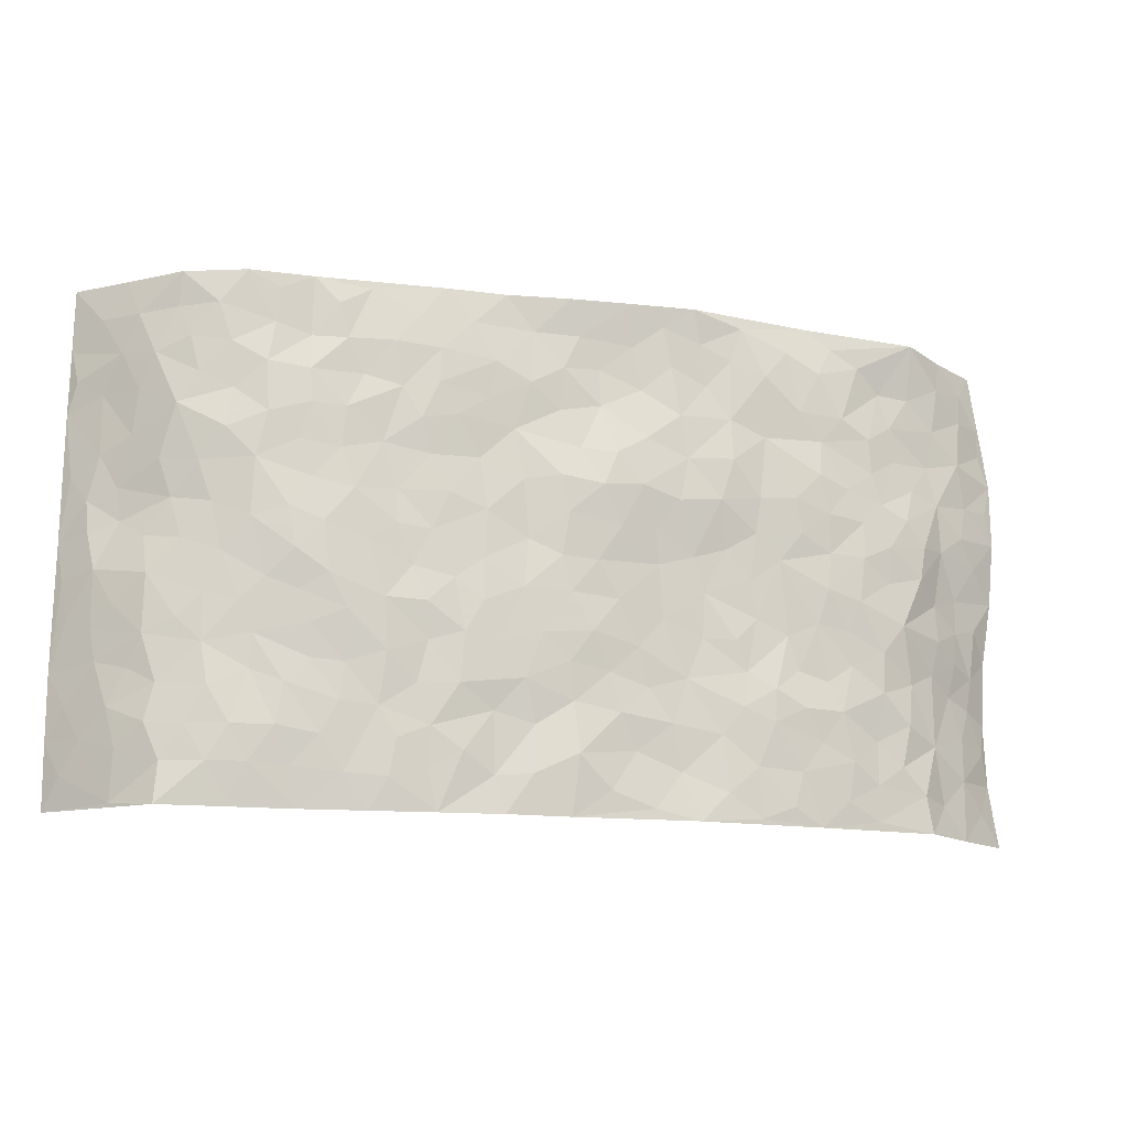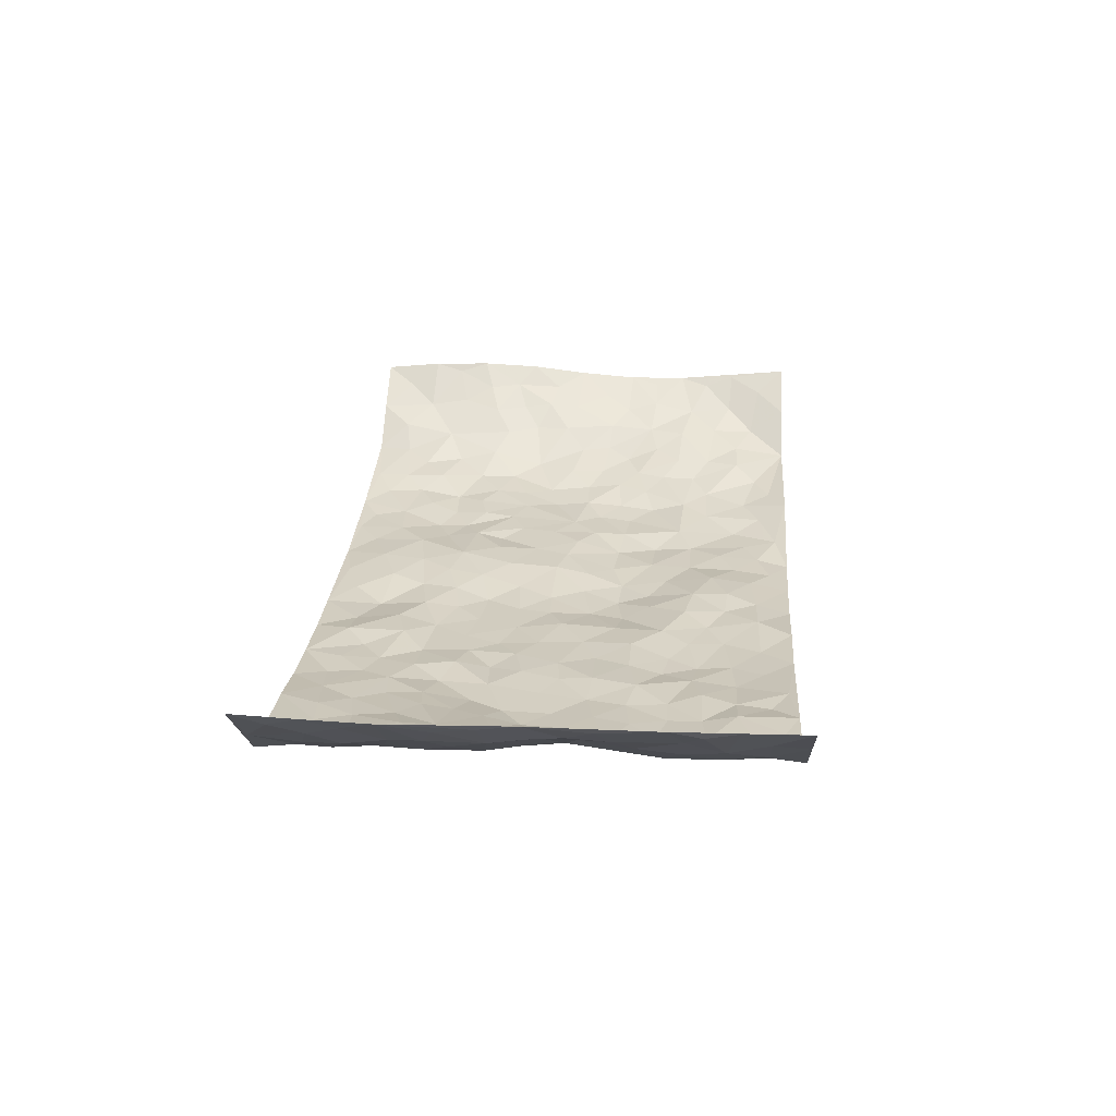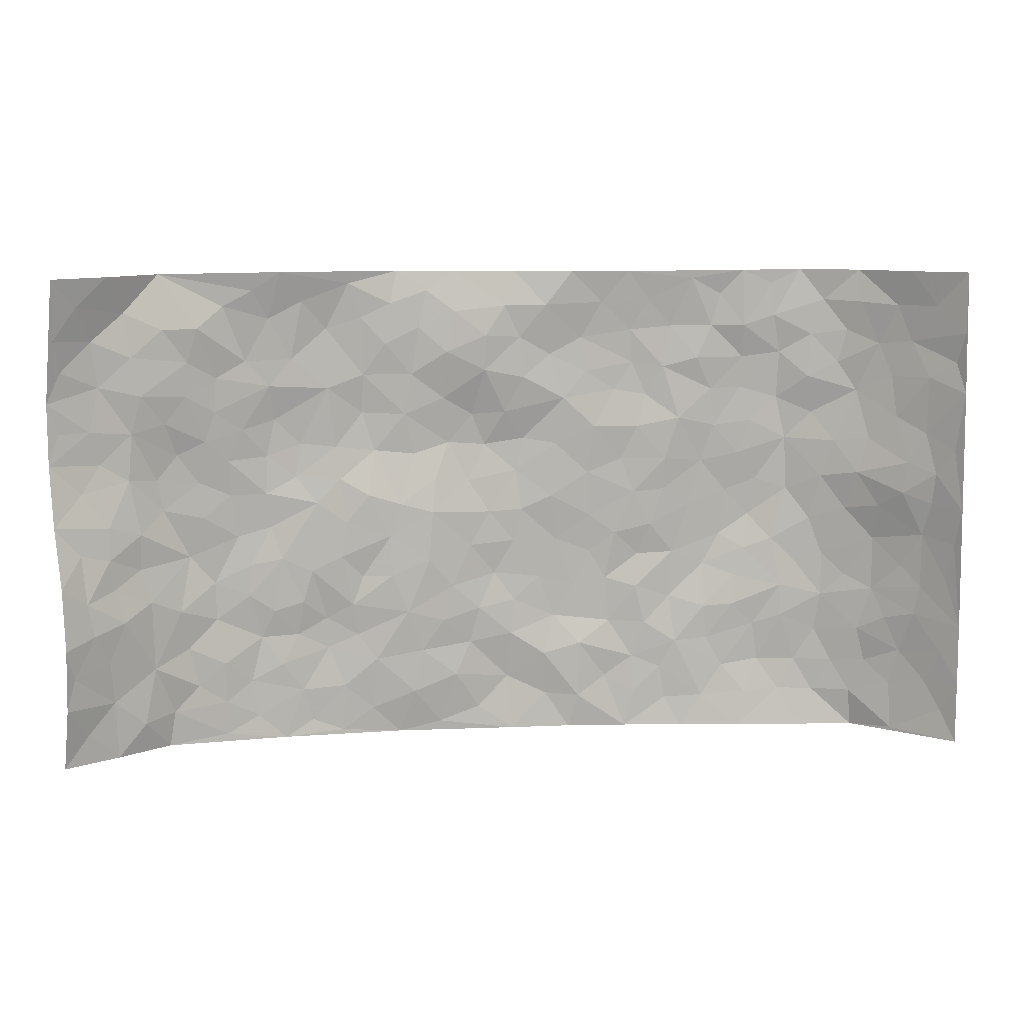
<metadata>
{"format":"obj","ext":"obj","renderer":"f3d","projection":"perspective","resolution":1024,"background":"white","views":[{"elev":-14.8,"azim":164.4,"up":"+Y"},{"elev":24.8,"azim":94.2,"up":"+Z"},{"elev":9.9,"azim":-6.8,"up":"+Y"}]}
</metadata>
<code>
v -0.941 0.002704 0.1543
v -0.9303 0.9956 0.1717
v 0.9218 0.005297 0.1853
v 0.9149 0.9989 0.1814
v -0.7837 0.3939 0.05954
v -0.9442 0.4995 0.1502
v -0.8341 0.3589 0.09556
v 0.001123 0.0008904 -0.0506
v -0.9275 0.2517 0.1752
v -0.886 0.339 0.1353
v -0.7359 0.005223 0.01568
v -0.93 0.1265 0.1706
v -0.705 0.2947 0.02273
v -0.8373 0.00372 0.08713
v -0.8155 0.2901 0.09281
v -0.4918 0.002689 -0.02778
v -0.9143 0.1894 0.1577
v -0.2945 0.1679 -0.03382
v -0.7631 0.3239 0.05487
v -0.8414 0.1225 0.09339
v -0.8929 0.06547 0.1268
v -0.7814 0.06648 0.06072
v -0.6723 0.1296 0.003092
v -0.7237 0.07821 0.01629
v -0.8471 0.2092 0.1056
v -0.8737 0.2715 0.1315
v -0.7598 0.1794 0.04603
v -0.6917 0.2119 0.007759
v -0.8404 0.489 0.09709
v -0.9321 0.3767 0.1686
v -0.733 0.9972 0.02247
v -0.5384 0.2243 -0.02917
v 0.2633 0.1559 -0.04791
v -0.951 0.7482 0.1406
v -0.3674 0.394 -0.03021
v -0.7722 0.7526 0.05805
v -0.7893 0.8313 0.06112
v -0.5842 0.4439 -0.02363
v -0.6016 0.6069 -0.01254
v -0.488 0.9987 -0.004812
v -0.9312 0.6858 0.1282
v -0.6628 0.5638 -0.00148
v -0.3911 0.7544 -0.03692
v -0.5105 0.2814 -0.02492
v -0.4612 0.2268 -0.03649
v -0.4964 0.164 -0.02793
v -0.4505 0.6374 -0.04111
v -0.3676 0.5605 -0.03614
v 0.1677 0.4714 -0.04993
v -0.3347 0.222 -0.03982
v -0.2108 0.6103 -0.05432
v -0.3765 0.6294 -0.04203
v -0.3031 0.05884 -0.03955
v -0.6271 0.7113 -0.0006211
v -0.3965 0.1955 -0.04256
v -0.8559 0.6171 0.08664
v -0.03819 0.3468 -0.05659
v 0.05828 0.3377 -0.05561
v 0.3011 0.4489 -0.0466
v -0.09469 0.551 -0.0556
v -0.1646 0.5566 -0.04587
v 0.0937 0.6283 -0.04813
v -0.6344 0.348 -0.01132
v -0.7469 0.5747 0.02612
v -0.9237 0.8089 0.1308
v -0.5614 0.1311 -0.02323
v -0.369 0.01316 -0.03751
v -0.7796 0.4674 0.06278
v -0.6161 0.1745 -0.004761
v -0.6154 0.02044 -0.006532
v -0.2461 0.002977 -0.0466
v -0.6159 0.09042 -0.00719
v -0.5484 0.05466 -0.02231
v -0.4332 0.0383 -0.03577
v -0.4528 0.1053 -0.03335
v -0.8727 0.6851 0.09834
v -0.9343 0.872 0.1511
v -0.735 0.5099 0.02218
v 0.003181 0.9953 -0.0477
v -0.7929 0.6751 0.05872
v -0.5631 0.3166 -0.01969
v -0.5147 0.4623 -0.03199
v 0.007948 0.5703 -0.05975
v -0.04889 0.4821 -0.05213
v 0.003889 0.4181 -0.05492
v -0.123 0.1278 -0.03989
v -0.5703 0.6711 -0.01588
v -0.8919 0.5614 0.1109
v -0.7272 0.6916 0.03235
v -0.4495 0.2983 -0.02916
v -0.6323 0.2693 -0.01129
v -0.5039 0.6898 -0.03468
v -0.1721 0.4857 -0.03514
v -0.2621 0.4367 -0.03327
v -0.6471 0.65 0.001247
v -0.00991 0.116 -0.06071
v -0.4166 0.5113 -0.03217
v -0.3441 0.2891 -0.03484
v -0.2401 0.5045 -0.03486
v -0.1798 0.3819 -0.03255
v -0.951 0.6232 0.1388
v -0.7048 0.624 0.01292
v -0.8003 0.5799 0.06388
v -0.3638 0.1112 -0.03586
v -0.5236 0.5343 -0.02848
v -0.6842 0.4075 0.001464
v -0.1297 0.3234 -0.03983
v -0.1487 0.2488 -0.03715
v -0.5206 0.6128 -0.03291
v 0.1103 0.7265 -0.0423
v -0.002864 0.2136 -0.0494
v -0.07232 0.2723 -0.0456
v 0.005223 0.2869 -0.0536
v -0.4301 0.3651 -0.02899
v -0.1962 0.1837 -0.03668
v -0.6547 0.4891 -0.001043
v -0.5582 0.3828 -0.02184
v -0.4935 0.393 -0.02679
v -0.3077 0.5253 -0.03215
v -0.259 0.3506 -0.03026
v -0.3556 0.4681 -0.0312
v -0.2261 0.2709 -0.03047
v -0.09064 0.4106 -0.04703
v -0.5972 0.5328 -0.01917
v -0.09149 0.1975 -0.04828
v -0.2132 0.09363 -0.03482
v -0.4001 0.2598 -0.04149
v -0.8954 0.438 0.1289
v -0.8411 0.4217 0.1015
v 0.09368 0.4206 -0.05391
v 0.2113 0.2359 -0.05394
v 0.08399 0.5148 -0.04647
v 0.02053 0.4865 -0.05347
v 0.1684 0.3907 -0.055
v 0.7758 0.4977 0.06194
v 0.2228 0.4314 -0.04867
v 0.2695 0.3118 -0.0459
v 0.1623 0.5648 -0.04727
v 0.1255 0.9951 -0.03497
v -0.2942 0.6191 -0.05267
v 0.4274 0.8783 -0.03593
v 0.4919 0.9967 -0.02442
v -0.2148 0.7807 -0.04755
v -0.05714 0.8622 -0.03242
v -0.3222 0.3492 -0.03793
v -0.4613 0.5668 -0.03766
v -0.07341 0.05241 -0.05114
v -0.1581 0.0226 -0.04706
v 0.1241 0.001564 -0.04807
v 0.01479 0.8576 -0.0408
v -0.0158 0.6981 -0.04954
v 0.4261 0.1952 -0.03742
v 0.3452 0.2878 -0.05146
v 0.5958 0.5258 -0.02867
v 0.5303 0.5461 -0.04362
v 0.4605 0.1338 -0.03298
v 0.5267 0.2272 -0.02544
v 0.4189 0.3597 -0.0522
v 0.02459 0.6397 -0.06051
v -0.0583 0.6269 -0.06494
v -0.1465 0.7291 -0.05081
v -0.08587 0.6929 -0.05905
v -0.05953 0.7889 -0.03643
v -0.1363 0.6328 -0.061
v 0.02207 0.7724 -0.03972
v 0.2474 0.9949 -0.03694
v -0.01683 0.9244 -0.03743
v -0.2696 0.846 -0.04094
v -0.199 0.8794 -0.04289
v -0.3167 0.781 -0.04677
v -0.2445 0.9977 -0.05251
v -0.2288 0.6956 -0.04956
v -0.3195 0.7001 -0.05408
v -0.14 0.8281 -0.03492
v -0.1202 0.9962 -0.05148
v 0.2206 0.7432 -0.05017
v 0.1762 0.6646 -0.04109
v 0.3305 0.5928 -0.04021
v 0.2641 0.5204 -0.04537
v 0.2694 0.6636 -0.04222
v 0.428 0.7432 -0.0406
v 0.3591 0.6813 -0.03731
v 0.2893 0.7307 -0.04943
v 0.07077 0.9257 -0.03471
v 0.0802 0.8201 -0.04739
v 0.1472 0.8549 -0.05005
v 0.253 0.8705 -0.04907
v 0.3246 0.7912 -0.04244
v 0.235 0.5931 -0.04701
v -0.8656 0.8673 0.09259
v -0.6784 0.8168 0.02307
v -0.8548 0.774 0.08564
v -0.829 0.996 0.1005
v -0.8883 0.9379 0.1297
v -0.8025 0.921 0.05748
v -0.7268 0.8856 0.04015
v -0.6047 0.9297 0.002492
v -0.6572 0.886 0.02433
v -0.6837 0.7462 0.02253
v -0.5618 0.8152 -0.01464
v -0.6222 0.7819 -0.000472
v -0.5126 0.9021 -0.01998
v -0.3933 0.8794 -0.04201
v -0.5449 0.9608 -0.004598
v -0.4665 0.8169 -0.02979
v -0.4436 0.9373 -0.02562
v -0.3456 0.973 -0.03674
v -0.513 0.7615 -0.02186
v -0.3212 0.9015 -0.04167
v -0.2587 0.9302 -0.04306
v 0.1583 0.7821 -0.0475
v 0.2576 0.8015 -0.05141
v 0.1906 0.93 -0.04395
v 0.3961 0.8104 -0.03447
v 0.3405 0.8784 -0.04508
v 0.3839 0.9801 -0.03143
v 0.2916 0.9348 -0.0422
v 0.4447 0.9464 -0.03438
v 0.385 0.4917 -0.04896
v 0.3295 0.5267 -0.04565
v 0.4884 0.6032 -0.04048
v 0.436 0.6636 -0.04166
v 0.4102 0.5867 -0.04692
v 0.3568 0.1884 -0.04046
v 0.485 0.334 -0.03532
v 0.4647 0.5213 -0.04986
v 0.351 0.3861 -0.05186
v -0.1233 0.9132 -0.03744
v -0.1828 0.9569 -0.04552
v 0.3242 0.1314 -0.04463
v 0.6172 0.01548 0.0004641
v 0.2037 0.331 -0.05438
v 0.2745 0.3827 -0.05497
v 0.5863 0.2481 -0.01147
v 0.7315 0.9977 0.01907
v 0.9243 0.254 0.1771
v 0.496 0.8114 -0.03699
v 0.7134 0.4883 0.02213
v 0.4928 0.7461 -0.04042
v 0.9208 0.5019 0.1808
v 0.6706 0.2955 0.002536
v 0.5151 0.4668 -0.048
v 0.7726 0.3129 0.04243
v 0.5643 0.4157 -0.02599
v 0.4934 0.001577 -0.01058
v 0.09081 0.25 -0.05589
v 0.5097 0.07664 -0.01836
v 0.136 0.3166 -0.05519
v 0.42 0.2655 -0.03711
v 0.8484 0.2677 0.1035
v 0.6428 0.4622 -0.007889
v 0.5832 0.0822 -0.01362
v 0.4541 0.4246 -0.0529
v 0.6099 0.3723 -0.01453
v 0.29 0.2311 -0.04563
v 0.4815 0.2711 -0.02845
v 0.2673 0.07705 -0.04377
v 0.3708 0.0002442 -0.03286
v 0.2474 0.0006937 -0.04247
v 0.2032 0.1135 -0.04968
v 0.06854 0.168 -0.04467
v 0.1465 0.1888 -0.04294
v 0.6177 0.1479 -0.01374
v 0.7704 0.425 0.04299
v 0.7457 0.2229 0.03038
v 0.6564 0.08147 -0.004497
v 0.6704 0.3858 0.0009846
v 0.7172 0.3409 0.01777
v 0.8583 0.3286 0.1101
v 0.7327 0.5677 0.04261
v 0.6955 0.147 0.006796
v 0.7627 0.1522 0.03382
v 0.8233 0.3697 0.07983
v 0.899 0.3524 0.1508
v 0.859 0.4405 0.11
v 0.5844 0.3136 -0.01377
v 0.8086 0.1086 0.06957
v 0.3363 0.06139 -0.04347
v 0.4157 0.06704 -0.03295
v 0.07266 0.07691 -0.05383
v 0.1441 0.07148 -0.04215
v 0.919 0.7495 0.1796
v 0.7342 0.08138 0.02039
v 0.6589 0.217 -0.004638
v 0.9108 0.427 0.1654
v 0.8716 0.5105 0.1279
v 0.7963 0.2525 0.06363
v 0.5382 0.1478 -0.02601
v 0.7408 0.004029 0.01538
v 0.5064 0.3938 -0.0363
v 0.8969 0.06715 0.1531
v 0.9235 0.1302 0.1809
v 0.8255 0.1827 0.07935
v 0.8681 0.1276 0.1216
v 0.8115 0.01209 0.08132
v 0.8947 0.1917 0.1493
v 0.664 0.556 0.002457
v 0.689 0.6328 0.01108
v 0.5908 0.6358 -0.03179
v 0.8049 0.6909 0.0786
v 0.6332 0.7709 -0.00976
v 0.9059 0.6255 0.1638
v 0.7563 0.6411 0.04668
v 0.8247 0.5953 0.1032
v 0.7325 0.7429 0.01888
v 0.8169 0.5306 0.09925
v 0.8764 0.5748 0.1362
v 0.8571 0.6595 0.1202
v 0.6444 0.6922 -0.01656
v 0.5714 0.7236 -0.0363
v 0.5146 0.674 -0.03747
v 0.8295 0.8517 0.09058
v 0.7124 0.8706 0.01058
v 0.7963 0.776 0.06555
v 0.8588 0.7777 0.1247
v 0.7731 0.8437 0.04358
v 0.9151 0.8742 0.1783
v 0.6949 0.8017 0.005839
v 0.9039 0.8111 0.1603
v 0.7354 0.931 0.02909
v 0.8228 0.998 0.1006
v 0.6152 0.9978 -0.02333
v 0.803 0.9256 0.07054
v 0.8664 0.9279 0.1297
v 0.6649 0.9341 -0.01037
v 0.5605 0.9007 -0.02409
v 0.495 0.8797 -0.02401
v 0.5536 0.9687 -0.02505
v 0.575 0.8217 -0.0312
v 0.6399 0.8601 -0.01375
f 29 6 128
f 12 21 20
f 26 10 9
f 55 45 46
f 27 19 15
f 26 9 17
f 101 6 88
f 12 1 21
f 7 15 19
f 125 86 96
f 84 123 85
f 129 29 128
f 25 27 15
f 12 20 17
f 73 75 66
f 22 14 11
f 26 17 25
f 9 12 17
f 25 15 26
f 5 129 7
f 52 146 48
f 55 18 50
f 7 19 5
f 20 27 25
f 124 82 105
f 41 76 34
f 20 14 22
f 14 20 21
f 14 21 1
f 24 22 11
f 24 27 22
f 72 66 69
f 69 32 91
f 70 24 11
f 24 23 27
f 17 20 25
f 27 20 22
f 10 15 7
f 10 26 15
f 23 28 27
f 27 13 19
f 28 23 69
f 13 27 28
f 119 121 94
f 10 7 129
f 6 30 128
f 9 10 30
f 36 192 80
f 80 102 89
f 118 81 44
f 64 103 78
f 115 126 86
f 45 32 46
f 91 63 13
f 129 68 29
f 95 87 54
f 95 54 199
f 202 40 204
f 82 97 105
f 29 88 6
f 18 55 104
f 148 126 71
f 38 82 124
f 50 18 122
f 117 82 38
f 5 19 106
f 82 117 118
f 80 64 102
f 127 45 55
f 194 77 190
f 98 35 114
f 39 124 105
f 127 50 98
f 106 19 13
f 66 75 46
f 39 95 42
f 63 117 38
f 95 89 102
f 101 56 76
f 51 140 99
f 18 53 126
f 62 83 132
f 45 127 90
f 112 113 57
f 103 29 68
f 130 85 58
f 109 39 105
f 35 94 121
f 113 246 58
f 151 165 163
f 120 100 94
f 114 127 98
f 192 190 65
f 95 39 87
f 36 191 37
f 67 104 74
f 56 101 88
f 13 63 106
f 192 34 76
f 268 241 243
f 108 115 125
f 93 84 60
f 133 84 85
f 156 288 157
f 101 76 41
f 80 103 64
f 105 97 146
f 99 61 51
f 92 109 47
f 125 96 111
f 158 227 153
f 75 104 55
f 69 66 32
f 81 91 32
f 106 78 68
f 42 64 78
f 77 34 65
f 24 70 72
f 75 73 16
f 16 71 67
f 2 34 77
f 13 28 91
f 103 56 88
f 56 80 76
f 72 69 23
f 11 16 70
f 16 73 70
f 16 67 74
f 115 18 126
f 24 72 23
f 73 72 70
f 16 74 75
f 72 73 66
f 32 45 44
f 84 83 60
f 66 46 32
f 78 106 116
f 117 63 81
f 67 53 104
f 103 68 78
f 69 91 28
f 36 80 89
f 106 38 116
f 106 68 5
f 81 118 117
f 62 132 138
f 32 44 81
f 53 67 71
f 57 58 85
f 123 100 107
f 93 60 61
f 33 230 224
f 8 96 147
f 132 133 130
f 140 48 119
f 93 100 123
f 122 98 50
f 164 60 160
f 53 71 126
f 125 112 108
f 193 194 195
f 75 55 46
f 63 91 81
f 56 103 80
f 196 198 31
f 18 104 53
f 121 48 97
f 38 106 63
f 118 97 82
f 97 35 121
f 51 172 140
f 130 134 49
f 87 39 109
f 288 252 263
f 97 114 35
f 47 43 92
f 57 113 58
f 248 130 58
f 34 101 41
f 114 90 127
f 116 124 42
f 145 94 35
f 118 114 97
f 167 79 175
f 98 145 35
f 85 123 57
f 43 47 52
f 199 36 89
f 42 78 116
f 159 83 62
f 88 29 103
f 74 104 75
f 118 44 90
f 173 140 172
f 42 95 102
f 190 192 37
f 65 190 77
f 89 95 199
f 125 111 112
f 92 87 109
f 18 115 122
f 177 180 176
f 112 57 107
f 109 105 146
f 93 94 100
f 285 286 275
f 96 86 147
f 137 232 131
f 57 123 107
f 87 92 208
f 49 134 136
f 132 130 49
f 161 164 162
f 50 127 55
f 122 108 107
f 122 107 100
f 48 140 52
f 118 90 114
f 99 119 94
f 123 84 93
f 36 37 192
f 48 121 119
f 120 122 100
f 39 42 124
f 38 124 116
f 248 58 246
f 44 45 90
f 98 122 120
f 146 52 47
f 94 93 99
f 168 209 170
f 212 183 188
f 202 197 200
f 42 102 64
f 107 108 112
f 99 93 61
f 8 280 96
f 112 111 113
f 125 115 86
f 115 108 122
f 128 30 10
f 5 68 129
f 10 129 128
f 132 49 138
f 83 84 133
f 130 133 85
f 83 133 132
f 248 134 130
f 156 152 224
f 151 110 165
f 212 186 211
f 153 224 249
f 254 251 244
f 246 261 262
f 225 158 249
f 49 136 179
f 185 184 150
f 214 188 181
f 181 188 182
f 161 163 174
f 143 170 172
f 110 211 185
f 184 79 167
f 174 228 169
f 62 110 159
f 163 150 144
f 210 169 229
f 170 143 168
f 176 211 110
f 98 120 145
f 94 145 120
f 48 146 97
f 109 146 47
f 148 86 126
f 147 86 148
f 71 8 148
f 8 147 148
f 244 276 254
f 232 136 134
f 174 143 161
f 60 83 160
f 163 162 151
f 159 160 83
f 261 281 262
f 259 281 149
f 219 220 59
f 246 113 111
f 33 255 131
f 157 256 152
f 137 255 153
f 230 278 279
f 262 260 33
f 154 155 242
f 131 255 137
f 248 131 232
f 281 280 149
f 259 258 278
f 220 179 59
f 159 151 160
f 162 160 151
f 164 61 60
f 228 174 144
f 144 174 163
f 159 110 151
f 161 172 164
f 186 184 185
f 161 162 163
f 61 164 51
f 160 162 164
f 187 217 213
f 150 163 165
f 205 202 200
f 79 184 139
f 170 43 173
f 174 169 143
f 161 143 172
f 167 144 150
f 176 180 183
f 172 170 173
f 223 226 221
f 185 150 165
f 99 140 119
f 207 206 203
f 172 51 164
f 43 52 173
f 173 52 140
f 167 175 228
f 228 229 169
f 210 168 169
f 177 110 62
f 189 138 179
f 62 138 177
f 136 232 233
f 181 182 222
f 150 184 167
f 178 180 189
f 49 179 138
f 177 138 189
f 180 178 182
f 178 179 220
f 307 308 304
f 222 223 221
f 215 187 188
f 176 183 212
f 187 213 186
f 214 215 188
f 185 211 186
f 237 181 239
f 182 188 183
f 110 185 165
f 216 215 141
f 211 176 212
f 182 183 180
f 176 110 177
f 213 184 186
f 178 189 179
f 177 189 180
f 195 190 37
f 197 198 200
f 195 194 190
f 34 192 65
f 80 192 76
f 37 196 195
f 194 2 77
f 193 2 194
f 196 37 191
f 31 193 195
f 198 196 191
f 31 195 196
f 199 201 191
f 197 204 31
f 198 191 201
f 31 198 197
f 201 199 54
f 36 199 191
f 54 208 201
f 208 43 205
f 208 54 87
f 198 201 200
f 206 205 203
f 43 170 203
f 210 207 209
f 40 202 206
f 31 204 40
f 197 202 204
f 208 205 200
f 43 203 205
f 205 206 202
f 203 209 207
f 171 40 207
f 40 206 207
f 208 200 201
f 43 208 92
f 170 209 203
f 168 143 169
f 207 210 171
f 168 210 209
f 188 187 212
f 212 187 186
f 166 139 213
f 184 213 139
f 237 214 181
f 215 214 141
f 216 141 218
f 213 217 166
f 142 166 216
f 217 216 166
f 187 215 217
f 216 217 215
f 237 141 214
f 142 216 218
f 223 222 182
f 179 136 59
f 223 220 219
f 267 238 251
f 237 327 141
f 223 182 178
f 158 290 253
f 220 223 178
f 59 233 227
f 233 59 136
f 248 246 131
f 153 249 158
f 251 254 267
f 223 219 226
f 111 261 246
f 297 251 238
f 276 256 157
f 167 228 144
f 229 228 175
f 175 171 229
f 229 171 210
f 260 257 33
f 265 271 272
f 266 289 283
f 269 243 250
f 249 224 152
f 266 283 271
f 227 233 137
f 253 227 158
f 325 313 320
f 135 264 275
f 310 329 239
f 270 298 297
f 249 256 225
f 275 273 269
f 311 222 221
f 155 154 299
f 234 276 157
f 310 311 299
f 222 239 181
f 221 226 155
f 266 263 252
f 242 290 244
f 264 273 275
f 273 264 243
f 242 244 154
f 276 290 225
f 288 234 157
f 240 282 302
f 275 286 306
f 225 290 158
f 234 263 284
f 241 254 276
f 233 232 137
f 137 153 227
f 264 135 238
f 244 251 154
f 260 259 257
f 227 253 219
f 33 224 255
f 154 297 299
f 240 302 307
f 297 154 251
f 264 268 243
f 253 226 219
f 271 284 263
f 277 294 293
f 290 242 253
f 241 234 284
f 59 227 219
f 242 155 226
f 252 245 231
f 157 152 156
f 257 230 33
f 152 256 249
f 278 230 257
f 262 33 131
f 224 153 255
f 259 278 257
f 134 248 232
f 230 279 224
f 96 261 111
f 261 96 280
f 280 281 261
f 246 262 131
f 252 247 245
f 268 267 241
f 283 277 272
f 288 247 252
f 275 274 285
f 295 291 294
f 267 268 264
f 263 234 288
f 309 310 299
f 290 276 244
f 283 272 271
f 267 254 241
f 265 243 241
f 236 240 285
f 297 238 270
f 303 305 298
f 241 276 234
f 221 155 299
f 272 277 293
f 250 243 287
f 286 285 240
f 284 271 265
f 271 263 266
f 295 3 291
f 225 256 276
f 241 284 265
f 289 266 231
f 3 292 291
f 321 235 323
f 293 294 296
f 279 278 258
f 245 279 258
f 279 156 224
f 260 281 259
f 280 8 149
f 262 281 260
f 231 266 252
f 267 264 238
f 306 304 270
f 283 289 295
f 243 269 273
f 236 269 250
f 294 292 296
f 274 236 285
f 269 274 275
f 250 287 293
f 245 289 231
f 236 274 269
f 156 279 247
f 242 226 253
f 247 279 245
f 243 265 287
f 288 156 247
f 265 272 293
f 296 292 236
f 293 287 265
f 295 294 277
f 277 283 295
f 236 250 296
f 289 3 295
f 292 294 291
f 293 296 250
f 300 304 308
f 325 320 235
f 329 330 326
f 270 304 303
f 270 303 298
f 309 305 301
f 135 306 270
f 299 297 298
f 298 309 299
f 238 135 270
f 300 314 305
f 303 300 305
f 304 306 307
f 300 303 304
f 282 319 315
f 322 325 235
f 275 306 135
f 307 306 286
f 240 307 286
f 308 307 302
f 302 282 308
f 308 282 315
f 305 309 298
f 310 309 301
f 310 301 329
f 310 239 311
f 222 311 239
f 299 311 221
f 319 312 315
f 312 323 316
f 301 305 318
f 305 314 316
f 300 308 315
f 316 314 312
f 312 314 315
f 315 314 300
f 323 312 324
f 316 313 318
f 282 4 317
f 330 313 325
f 4 321 324
f 235 320 323
f 282 317 319
f 312 319 317
f 326 325 322
f 316 320 313
f 316 318 305
f 142 218 327
f 327 218 141
f 316 323 320
f 324 312 317
f 4 324 317
f 321 323 324
f 318 313 330
f 328 326 322
f 326 327 329
f 329 327 237
f 326 328 327
f 322 142 328
f 327 328 142
f 329 237 239
f 301 318 330
f 326 330 325
f 330 329 301

</code>
